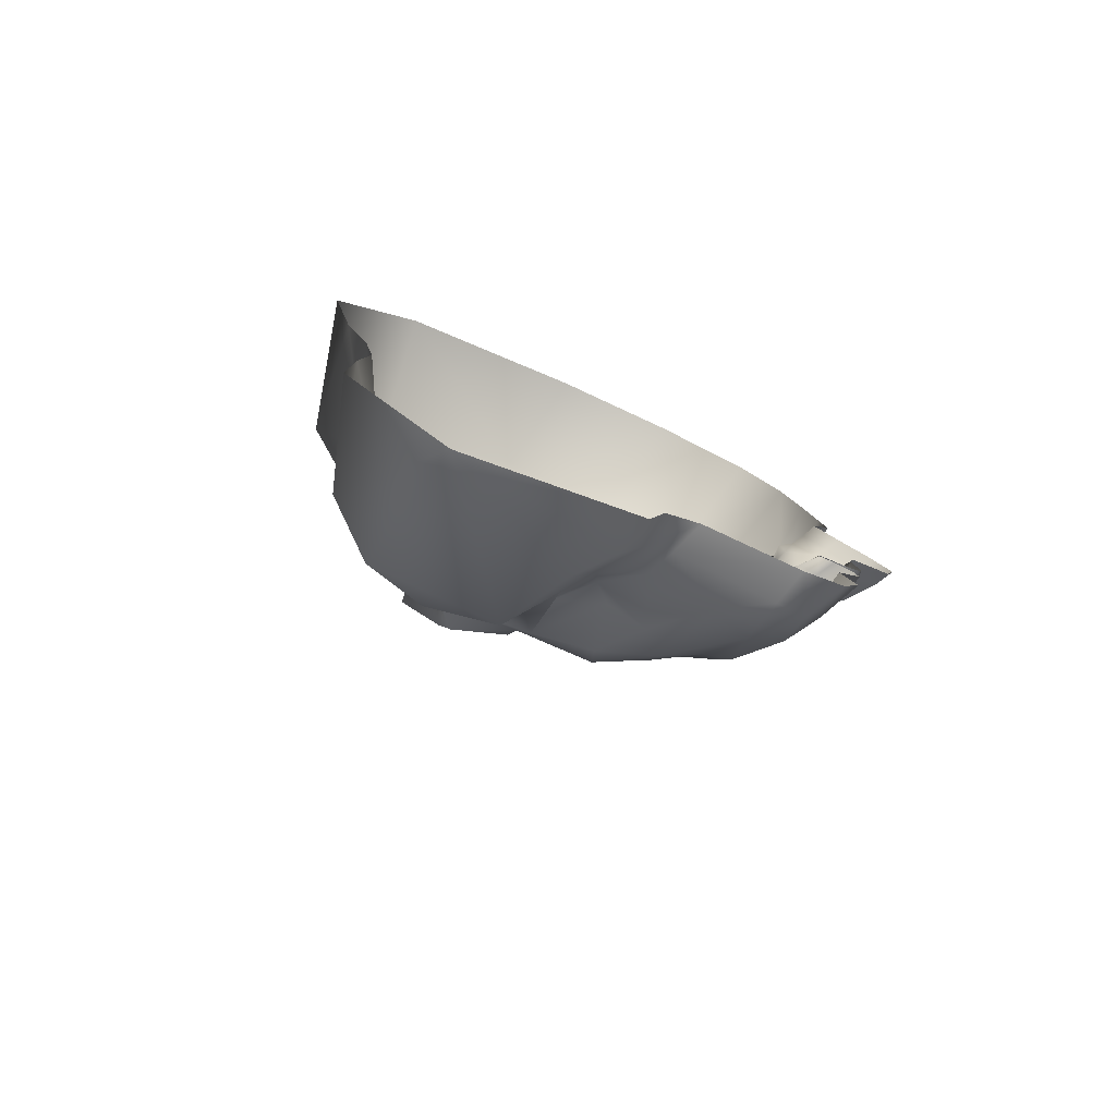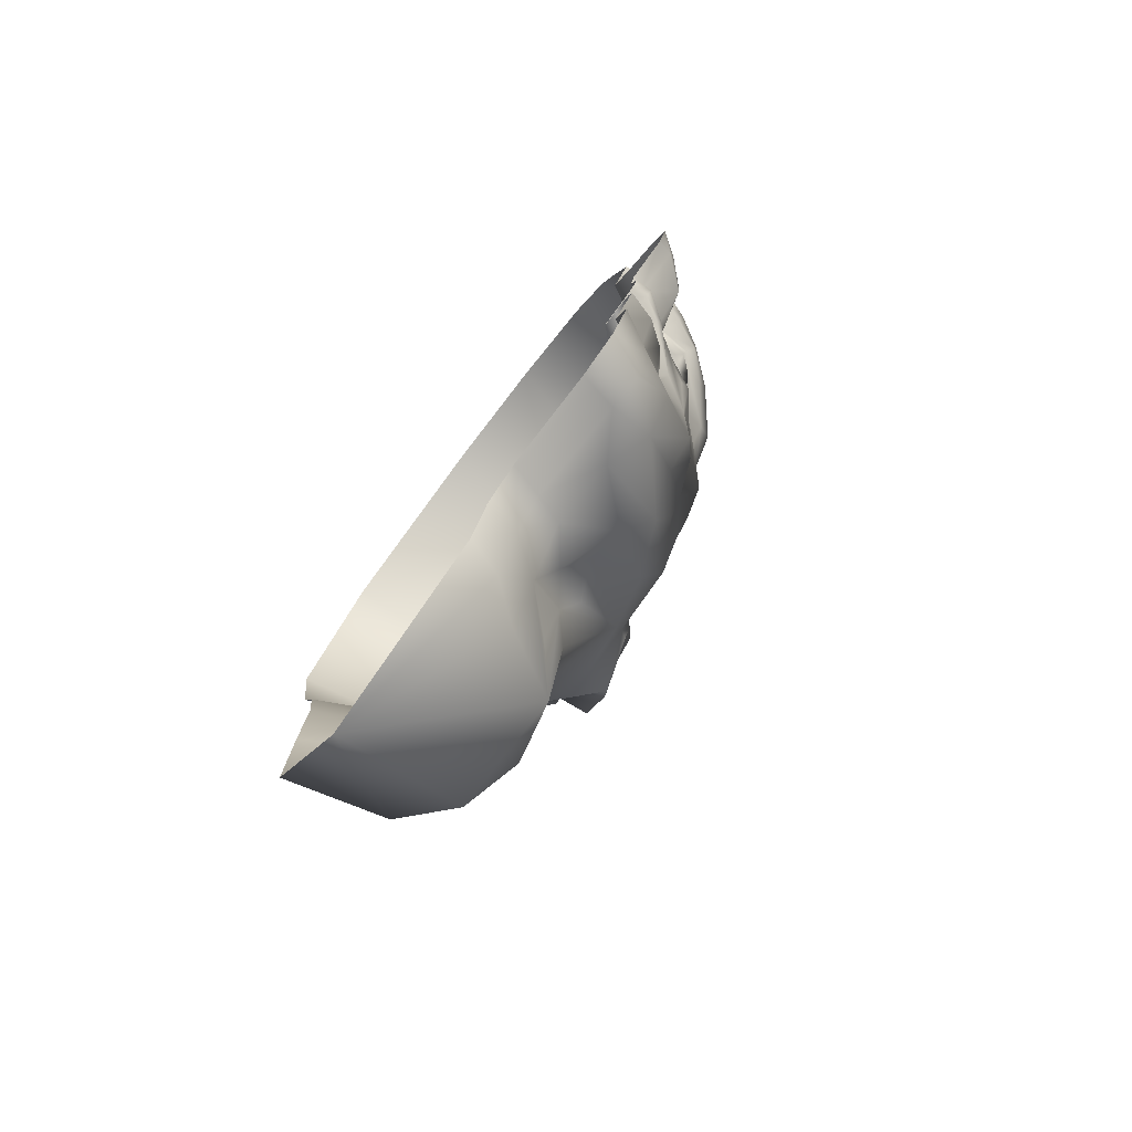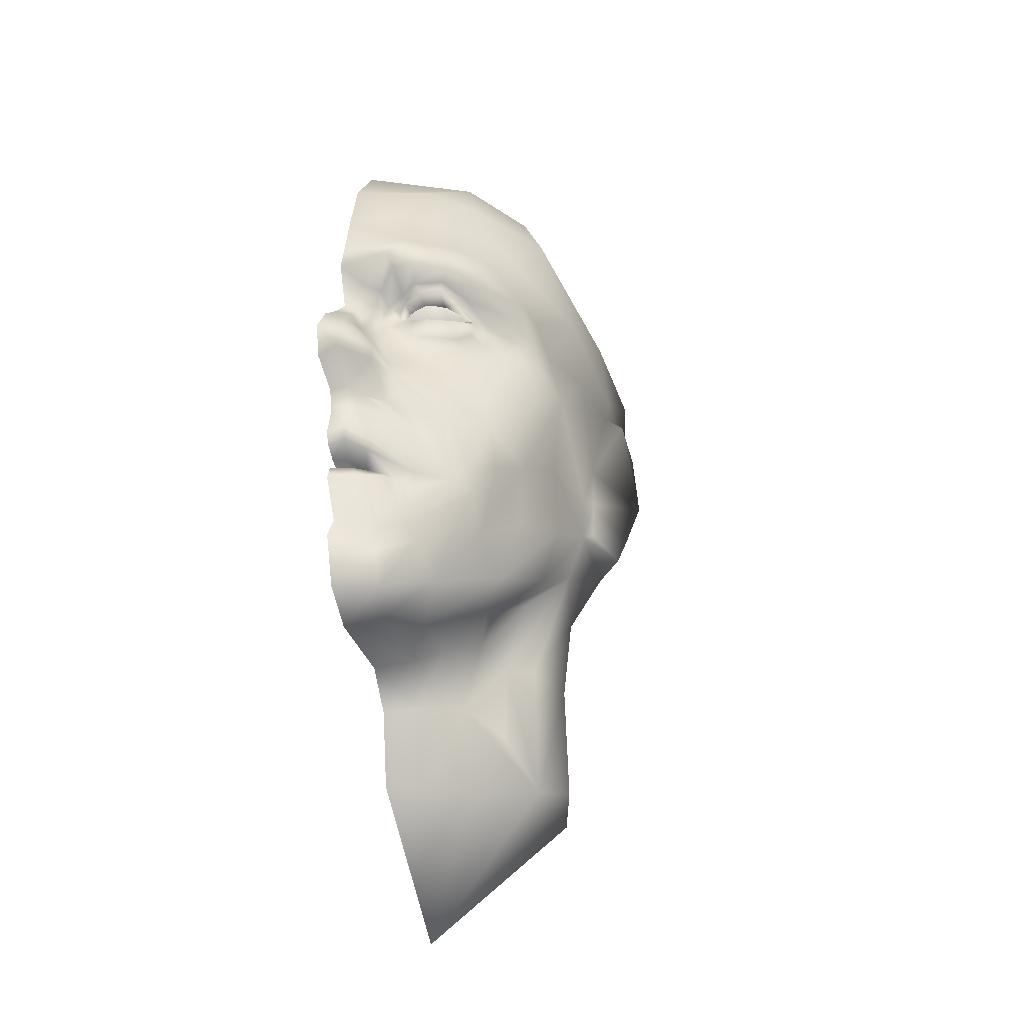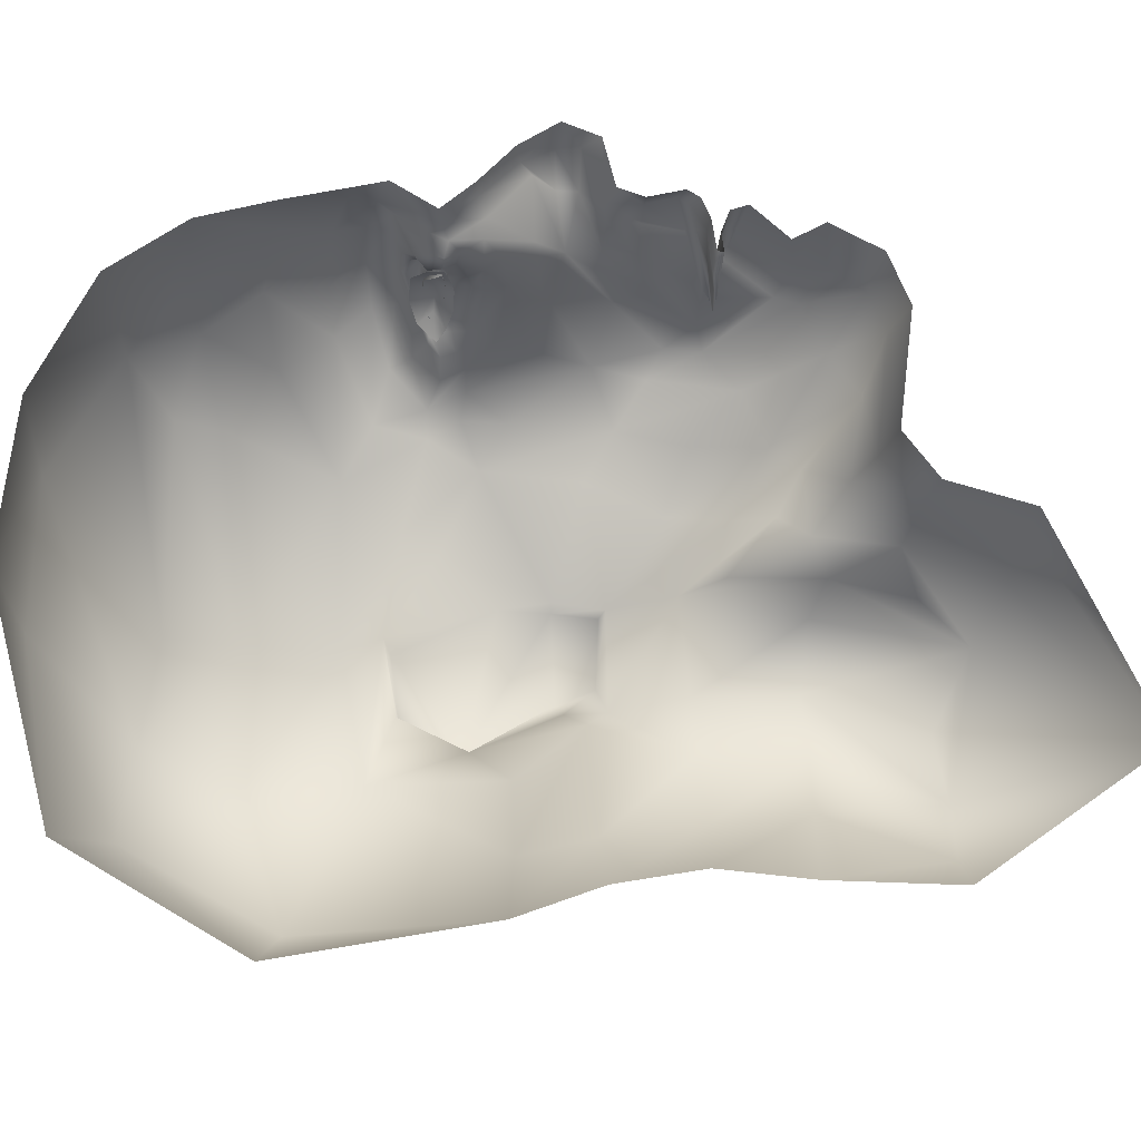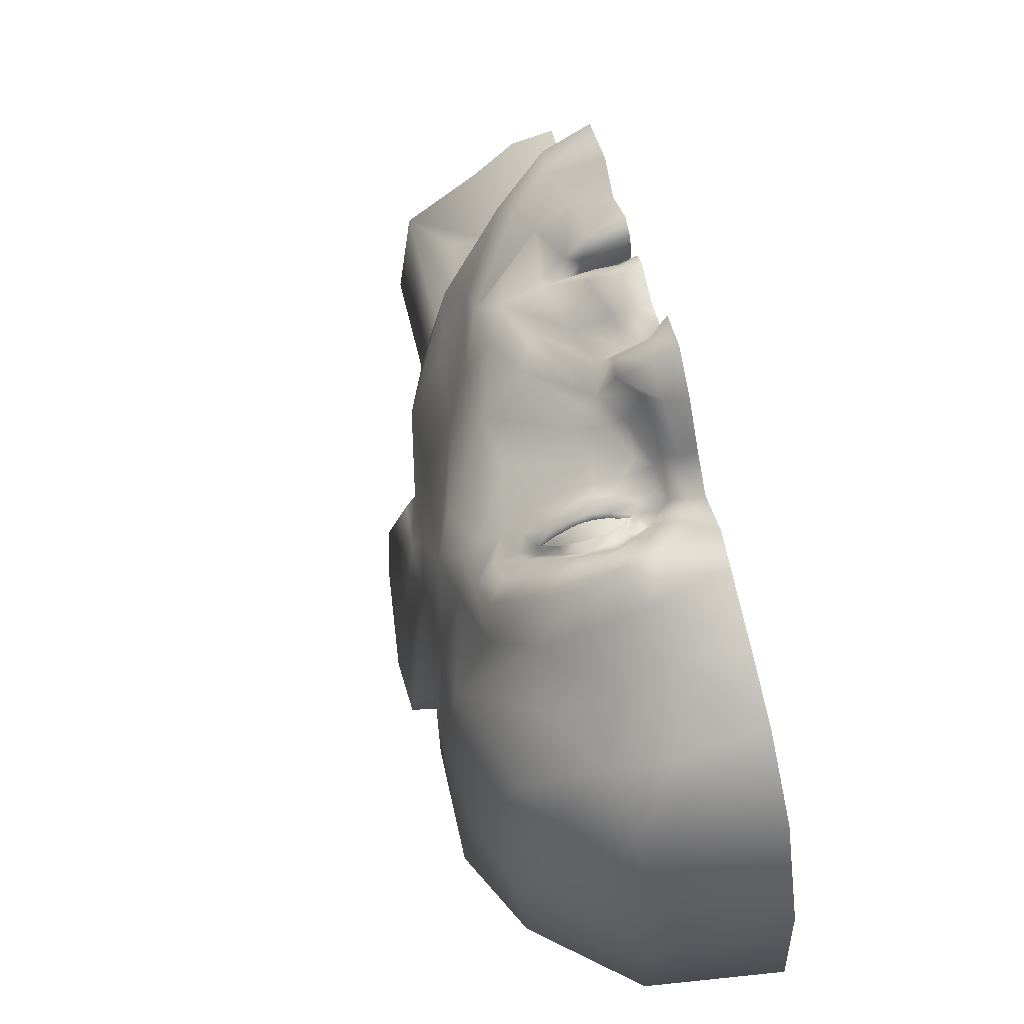
<metadata>
{"format":"obj","ext":"obj","renderer":"f3d","projection":"perspective","resolution":1024,"background":"white","views":[{"elev":-79.0,"azim":65.9,"up":"+Z"},{"elev":-77.7,"azim":142.8,"up":"+Z"},{"elev":-35.7,"azim":-166.6,"up":"+Z"},{"elev":-14.9,"azim":82.1,"up":"+Y"},{"elev":68.5,"azim":-14.1,"up":"+Y"}]}
</metadata>
<code>
v -0.01949 0.09294 0.1246
v -0.02514 0.09225 0.1221
v -0.02451 0.09334 0.1255
v -0.02279 0.09412 0.1294
v -0.04947 0.08211 0.1242
v -0.04476 0.08591 0.1304
v -0.04405 0.0899 0.1255
v -0.04484 0.08444 0.1217
v -0.03887 0.09283 0.1257
v -0.03895 0.08809 0.1202
v -0.03904 0.0915 0.1334
v -0.03162 0.09493 0.1259
v -0.03065 0.0949 0.1336
v -0.03213 0.09186 0.1205
v -0.08023 0.007882 0.1018
v -0.08159 0.02495 0.1198
v -0.07685 0.009969 0.08584
v -0.08023 0.007298 0.08543
v -0.08477 -0.000759 0.136
v -0.09147 -0.00449 0.1331
v -0.07551 0.00802 0.06927
v -0.07889 0.005818 0.07108
v -0.07892 -0.02422 0.08184
v -0.08881 -0.01925 0.08295
v -0.08568 -0.01477 0.07083
v -0.07642 -0.02379 0.06833
v -0.09201 -0.02566 0.1302
v -0.08407 -0.02524 0.1318
v -0.07777 -0.03668 0.1102
v -0.09256 -0.0351 0.1106
v -0.08073 0.03096 0.1313
v -0.08592 -0.005336 0.1487
v -0.08033 0.04659 0.1501
v 0 0.1045 0.1282
v -0.005174 0.1018 0.1266
v -0.008817 0.1068 0.1348
v 0 0.1123 0.1423
v -0.03075 0.09444 0.1297
v -0.03787 0.09265 0.1295
v -0.03808 0.0993 0.1312
v -0.0298 0.1009 0.1312
v -0.0322 0.09333 0.1232
v -0.0319 0.0954 0.1222
v -0.03878 0.09305 0.122
v -0.0381 0.09099 0.1231
v -0.02651 0.09293 0.1241
v -0.02652 0.0954 0.123
v -0.02341 0.09895 0.1283
v -0.02453 0.09272 0.1273
v -0.04322 0.08874 0.1278
v -0.04386 0.09433 0.129
v -0.04432 0.09019 0.1228
v -0.04322 0.08865 0.1238
v -0.04889 0.0853 0.1244
v -0.0472 0.08707 0.1248
v -0.02188 0.09275 0.1253
v -0.02016 0.09428 0.1248
v -0.04229 0.0873 0.1164
v -0.02395 0.09363 0.1174
v -0.03019 0.09292 0.1155
v -0.04667 0.0849 0.1197
v -0.01788 0.0951 0.1214
v -0.0239 0.09815 0.1315
v -0.01978 0.09324 0.1296
v -0.04831 0.0841 0.1266
v -0.04278 0.0922 0.1312
v -0.03728 0.0985 0.1345
v -0.02961 0.1001 0.134
v -0.03901 0.1006 0.1359
v -0.02744 0.1014 0.1365
v -0.02216 0.09889 0.1335
v -0.04646 0.09277 0.1319
v -0.052 0.08224 0.1265
v -0.05344 0.0787 0.1224
v -0.016 0.09691 0.1303
v -0.01236 0.09447 0.1254
v -0.01318 0.09687 0.1204
v -0.01996 0.0943 0.113
v -0.05096 0.07985 0.1176
v -0.04521 0.08471 0.1131
v -0.02933 0.09209 0.1118
v -0.01521 0.09657 0.1084
v -0.0282 0.09322 0.1046
v -0.04761 0.08192 0.1073
v -0.05718 0.07669 0.1145
v -0.06119 0.0742 0.1218
v -0.009669 0.09881 0.1244
v -0.01114 0.1005 0.1139
v -0.0212 0.1106 0.1394
v -0.01459 0.1043 0.133
v -0.06073 0.08112 0.1303
v -0.05038 0.09412 0.1369
v -0.04074 0.1033 0.14
v -0.02876 0.1087 0.1399
v -0.005171 0.1109 0.1168
v 0 0.1137 0.1173
v 0 0.1253 0.106
v -0.006882 0.1231 0.1042
v -0.008965 0.1064 0.1133
v -0.01207 0.1216 0.1001
v -0.01558 0.1022 0.09859
v -0.007965 0.1282 0.09388
v -0.01763 0.1194 0.09205
v -0.02215 0.1018 0.08883
v 0 0.1335 0.09315
v 0 0.1295 0.0813
v -0.006164 0.1283 0.08644
v 0 0.1141 0.07717
v -0.005649 0.1112 0.08015
v -0.009943 0.1075 0.07872
v -0.01704 0.1192 0.08557
v -0.01499 0.1026 0.07784
v -0.01829 0.1012 0.07841
v -0.01209 0.1083 0.06795
v -0.02284 0.1028 0.06746
v -0.006787 0.1121 0.06804
v 0 0.1115 0.06848
v 0 0.1146 0.05665
v -0.006352 0.1146 0.05837
v -0.01583 0.1081 0.0544
v -0.02862 0.0952 0.04716
v -0.03255 0.09669 0.06363
v -0.04068 0.08835 0.04673
v -0.03099 0.09322 0.09454
v -0.05193 0.08187 0.09639
v -0.06386 0.07158 0.1137
v -0.02116 0.09944 0.09751
v -0.02592 0.09876 0.0902
v -0.04015 0.09405 0.0724
v -0.06852 0.06698 0.125
v -0.04157 0.1038 0.1462
v -0.03028 0.1101 0.1467
v -0.01958 0.1139 0.1445
v -0.05398 0.0937 0.1433
v -0.06642 0.07881 0.1368
v -0.05342 0.07819 0.07678
v -0.07051 0.06434 0.1002
v -0.03576 0.09494 0.06483
v -0.04615 0.0821 0.0561
v -0.05498 0.07508 0.05973
v -0.05552 0.08437 0.1542
v -0.04375 0.09596 0.1566
v -0.02441 0.1057 0.1572
v 0 0.1097 0.1528
v -0.07565 0.05036 0.1081
v -0.06197 0.06067 0.06853
v -0.07163 0.04705 0.0765
v -0.01999 0.1038 0.1744
v -0.03844 0.09106 0.176
v -0.04553 0.07996 0.1938
v 0 0.1048 0.1729
v -0.05827 0.0739 0.1705
v -0.07012 0.05831 0.1867
v -0.06301 0.05844 0.2008
v -0.07155 0.03707 0.05243
v -0.04777 0.07048 0.03203
v -0.06022 0.05606 0.04553
v -0.04777 0.08252 0.04363
v -0.02672 0.09193 0.04315
v -0.01978 0.1015 0.04258
v -0.02447 0.09216 0.0264
v -0.03687 0.0885 0.03689
v -0.01107 0.1077 0.03986
v -0.01302 0.09762 0.02279
v 0 0.1109 0.03833
v 0 0.1008 0.02603
v 0 0.1068 0.01552
v -0.01558 0.09878 0.01214
v -0.02915 0.09219 0.01795
v -0.01558 0.0917 0.000292
v -0.03204 0.07804 0.008922
v 0 0.09878 -0.001735
v -0.05305 0.05486 0.02243
v -0.06304 0.03388 0.03288
v -0.06979 0.01159 0.04782
v -0.02514 0.06275 0.00011
v -0.04451 0.04523 0.01463
v -0.04339 0.02996 0.02265
v -0.05234 0.0132 0.03617
v 0 0.08238 -0.009029
v -0.01433 0.07959 -0.005404
v -0.0414 0.07042 0.2149
v 0 0.08062 0.2219
v 0 0.09778 0.1975
v -0.02807 0.09033 0.1977
v -0.04241 -0.0131 0.2398
v 0 -0.07741 0.229
v 0 -0.004189 0.2475
v -0.04676 -0.07126 0.2127
v 0 -0.1092 0.1739
v -0.05187 -0.09596 0.1653
v -0.08541 -0.0462 0.1407
v -0.06141 -0.04793 0.09897
v -0.0402 -0.0737 0.1009
v 0 -0.0969 0.1071
v -0.08286 -0.005336 0.1789
v -0.07412 -0.005336 0.202
v -0.01321 0.0405 -0.000878
v -0.0248 0.03635 0.004514
v -0.03609 0.02253 0.01371
v 0 0.04468 -0.004435
v 0 0.03043 -0.01609
v -0.01377 0.02863 -0.01491
v -0.06371 -0.02093 0.0455
v -0.05324 0.001522 0.01155
v -0.06055 -0.01995 0.01306
v -0.04358 0.01166 0.007754
v -0.02822 0.01821 -0.01096
v -0.04192 0.00596 -0.01926
v -0.05276 -0.005693 -0.03809
v -0.05963 -0.03105 -0.02707
v -0.007711 0.1066 0.04461
v 0 0.1089 0.0441
v -0.01468 0.102 0.04501
v -0.02186 0.08967 0.04641
v -0.01353 0.1078 0.05155
v -0.006229 0.1123 0.05441
v 0 0.1123 0.05252
v 0 0.1064 0.04967
v -0.004981 0.1044 0.05001
v -0.01081 0.09734 0.04891
v -0.01326 0.09477 0.04728
v -0.006732 0.09811 0.04696
v 1e-06 0.102 0.04676
v -0.0339 -0.06858 0.07757
v 0 -0.08704 0.08008
v -0.05439 -0.03211 0.07808
v -0.0524 -0.04054 0.04599
v -0.03338 -0.06433 0.04605
v 0 -0.08208 0.05214
v -0.03722 -0.05982 0.0147
v 0 -0.08465 0.02188
v -0.0535 -0.04094 0.01197
v -0.07237 -0.0387 0.2079
v -0.07008 0.06449 0.1144
v -0.07283 0.05894 0.1244
v -0.06807 0.06126 0.1414
v -0.08617 -0.04814 0.1779
v 0 0.04393 0.2412
v -0.04191 0.03333 0.2373
v -0.0535 -0.05371 -0.03001
v -0.03722 -0.07259 -0.02728
v 0 -0.0852 -0.02077
v -0.01377 0.01925 -0.04518
v -0.02822 0.007793 -0.04276
v 0 0.0235 -0.04453
v 0 -0.04401 -0.07943
v 0 0.09606 0.0479
v -0.005648 0.09212 0.04836
v -0.01048 0.08832 0.04721
v -0.01768 0.08416 0.04618
v -0.01019 0.08615 0.04623
v -0.006013 0.09043 0.04614
v 0 0.0959 0.04585
f 1 2 3
f 1 3 4
f 5 6 7
f 5 7 8
f 9 10 8
f 8 7 9
f 6 11 9
f 9 7 6
f 12 13 4
f 4 3 12
f 9 11 13
f 13 12 9
f 2 14 12
f 12 3 2
f 14 10 9
f 9 12 14
f 15 16 17
f 17 18 15
f 19 16 15
f 15 20 19
f 18 17 21
f 21 22 18
f 23 24 25
f 25 26 23
f 25 22 21
f 21 26 25
f 19 20 27
f 27 28 19
f 24 23 29
f 29 30 24
f 29 28 27
f 27 30 29
f 20 15 30
f 30 27 20
f 24 18 22
f 22 25 24
f 31 32 33
f 34 35 36
f 36 37 34
f 38 39 40
f 40 41 38
f 42 43 44
f 44 45 42
f 42 46 47
f 47 43 42
f 38 41 48
f 48 49 38
f 39 50 51
f 51 40 39
f 45 44 52
f 52 53 45
f 53 52 54
f 54 55 53
f 50 55 54
f 54 51 50
f 56 49 48
f 48 57 56
f 56 57 47
f 47 46 56
f 44 58 52
f 43 47 59
f 59 60 43
f 43 60 58
f 58 44 43
f 52 58 61
f 61 54 52
f 47 57 62
f 62 59 47
f 57 48 63
f 63 64 57
f 51 54 65
f 65 66 51
f 40 51 66
f 66 67 40
f 41 68 63
f 63 48 41
f 41 40 67
f 67 68 41
f 68 67 69
f 69 70 68
f 63 68 70
f 70 71 63
f 67 66 72
f 72 69 67
f 66 65 73
f 73 72 66
f 65 54 74
f 74 73 65
f 57 64 75
f 75 76 57
f 64 63 71
f 71 75 64
f 59 62 77
f 77 78 59
f 62 57 76
f 76 77 62
f 54 61 79
f 79 74 54
f 61 58 80
f 80 79 61
f 58 60 81
f 81 80 58
f 60 59 78
f 78 81 60
f 81 78 82
f 82 83 81
f 80 81 83
f 83 84 80
f 79 80 84
f 84 85 79
f 74 79 85
f 85 86 74
f 77 76 87
f 87 88 77
f 78 77 88
f 88 82 78
f 75 71 89
f 89 90 75
f 76 75 90
f 90 87 76
f 73 74 86
f 86 91 73
f 72 73 91
f 91 92 72
f 69 72 92
f 92 93 69
f 71 70 94
f 94 89 71
f 70 69 93
f 93 94 70
f 95 35 34
f 34 96 95
f 96 97 98
f 98 95 96
f 99 88 87
f 99 87 35
f 35 95 99
f 95 98 100
f 100 99 95
f 101 88 99
f 99 100 101
f 98 102 103
f 103 100 98
f 104 101 100
f 100 103 104
f 105 102 98
f 98 97 105
f 105 106 107
f 107 102 105
f 106 108 109
f 109 107 106
f 109 110 111
f 111 107 109
f 110 112 113
f 113 111 110
f 102 107 111
f 111 103 102
f 104 103 111
f 111 113 104
f 110 114 115
f 115 112 110
f 109 116 114
f 114 110 109
f 108 117 116
f 116 109 108
f 117 118 119
f 119 116 117
f 116 119 120
f 120 114 116
f 114 120 121
f 121 115 114
f 113 112 115
f 115 122 113
f 115 121 123
f 123 122 115
f 83 124 125
f 125 84 83
f 85 84 125
f 125 126 85
f 83 82 127
f 127 124 83
f 101 127 82
f 82 88 101
f 124 127 128
f 128 129 124
f 104 128 127
f 127 101 104
f 130 86 85
f 85 126 130
f 94 93 131
f 131 132 94
f 89 94 132
f 132 133 89
f 93 92 134
f 134 131 93
f 92 91 135
f 135 134 92
f 90 89 133
f 133 36 90
f 35 87 90
f 90 36 35
f 130 135 91
f 91 86 130
f 126 125 136
f 136 137 126
f 104 138 129
f 129 128 104
f 104 113 122
f 122 138 104
f 136 129 139
f 139 140 136
f 131 134 141
f 141 142 131
f 133 132 143
f 143 144 133
f 132 131 142
f 142 143 132
f 37 36 133
f 133 144 37
f 145 137 146
f 146 147 145
f 136 140 146
f 146 137 136
f 148 149 150
f 151 144 143
f 143 148 151
f 149 148 143
f 143 142 149
f 149 142 141
f 141 152 149
f 153 154 150
f 150 149 152
f 152 153 150
f 30 15 18
f 18 24 30
f 17 16 145
f 145 147 17
f 21 17 147
f 147 155 21
f 146 140 156
f 156 157 146
f 146 157 155
f 155 147 146
f 158 156 140
f 140 139 158
f 159 160 161
f 161 162 159
f 160 163 164
f 164 161 160
f 163 165 166
f 166 164 163
f 164 166 167
f 167 168 164
f 161 164 168
f 168 169 161
f 33 153 152
f 152 141 33
f 19 32 31
f 31 16 19
f 169 168 170
f 170 171 169
f 168 167 172
f 172 170 168
f 158 162 161
f 161 169 158
f 158 169 171
f 171 156 158
f 155 157 173
f 173 174 155
f 21 155 174
f 174 175 21
f 156 171 173
f 156 173 157
f 173 171 176
f 176 177 173
f 175 174 178
f 178 179 175
f 174 173 177
f 177 178 174
f 170 172 180
f 180 181 170
f 171 170 181
f 181 176 171
f 182 183 184
f 184 185 182
f 186 187 188
f 189 187 186
f 190 187 189
f 189 191 190
f 192 193 194
f 194 191 192
f 195 190 191
f 191 194 195
f 19 28 192
f 192 32 19
f 29 193 192
f 192 28 29
f 196 153 33
f 33 32 196
f 154 153 196
f 196 197 154
f 185 148 150
f 184 151 148
f 148 185 184
f 176 181 198
f 198 199 176
f 177 176 199
f 199 200 177
f 180 201 198
f 198 181 180
f 201 202 203
f 203 198 201
f 26 21 175
f 175 204 26
f 204 175 205
f 205 206 204
f 199 198 203
f 178 177 200
f 175 179 207
f 207 205 175
f 179 178 200
f 200 207 179
f 207 200 208
f 208 209 207
f 207 209 210
f 210 205 207
f 206 205 210
f 210 211 206
f 199 203 208
f 208 200 199
f 165 163 212
f 212 213 165
f 163 160 214
f 214 212 163
f 160 159 215
f 215 214 160
f 159 121 215
f 121 120 216
f 216 215 121
f 120 119 217
f 217 216 120
f 119 118 218
f 218 217 119
f 219 220 217
f 217 218 219
f 216 217 220
f 220 221 216
f 215 216 221
f 214 215 222
f 212 214 222
f 222 223 212
f 213 212 223
f 223 224 213
f 150 154 182
f 150 182 185
f 195 194 225
f 225 226 195
f 194 193 227
f 227 225 194
f 29 23 227
f 227 193 29
f 26 227 23
f 225 227 228
f 228 229 225
f 226 225 229
f 229 230 226
f 26 204 228
f 228 227 26
f 230 229 231
f 231 232 230
f 229 228 233
f 233 231 229
f 204 206 233
f 233 228 204
f 234 189 186
f 235 130 126
f 235 126 137
f 137 145 235
f 236 130 235
f 237 33 141
f 237 141 134
f 134 135 237
f 237 135 130
f 130 236 237
f 236 31 33
f 33 237 236
f 31 236 145
f 145 16 31
f 145 236 235
f 123 162 158
f 238 192 191
f 238 191 189
f 189 234 238
f 32 192 238
f 238 196 32
f 234 197 196
f 196 238 234
f 239 183 182
f 182 240 239
f 240 186 188
f 188 239 240
f 234 186 240
f 240 197 234
f 182 154 197
f 197 240 182
f 231 233 241
f 241 242 231
f 232 231 242
f 242 243 232
f 208 203 244
f 244 245 208
f 203 202 246
f 246 244 203
f 206 211 241
f 241 233 206
f 208 245 210
f 210 209 208
f 247 243 242
f 247 244 246
f 247 245 244
f 210 241 211
f 241 247 242
f 210 245 247
f 210 247 241
f 219 248 249
f 249 220 219
f 250 221 220
f 220 249 250
f 251 215 221
f 221 250 251
f 251 250 252
f 252 222 215
f 215 251 252
f 252 250 249
f 249 253 252
f 253 223 222
f 222 252 253
f 253 249 248
f 248 254 253
f 254 224 223
f 223 253 254
f 123 138 122
f 123 158 139
f 129 138 123
f 123 139 129
f 159 162 123
f 159 123 121
f 136 125 124
f 136 124 129

</code>
